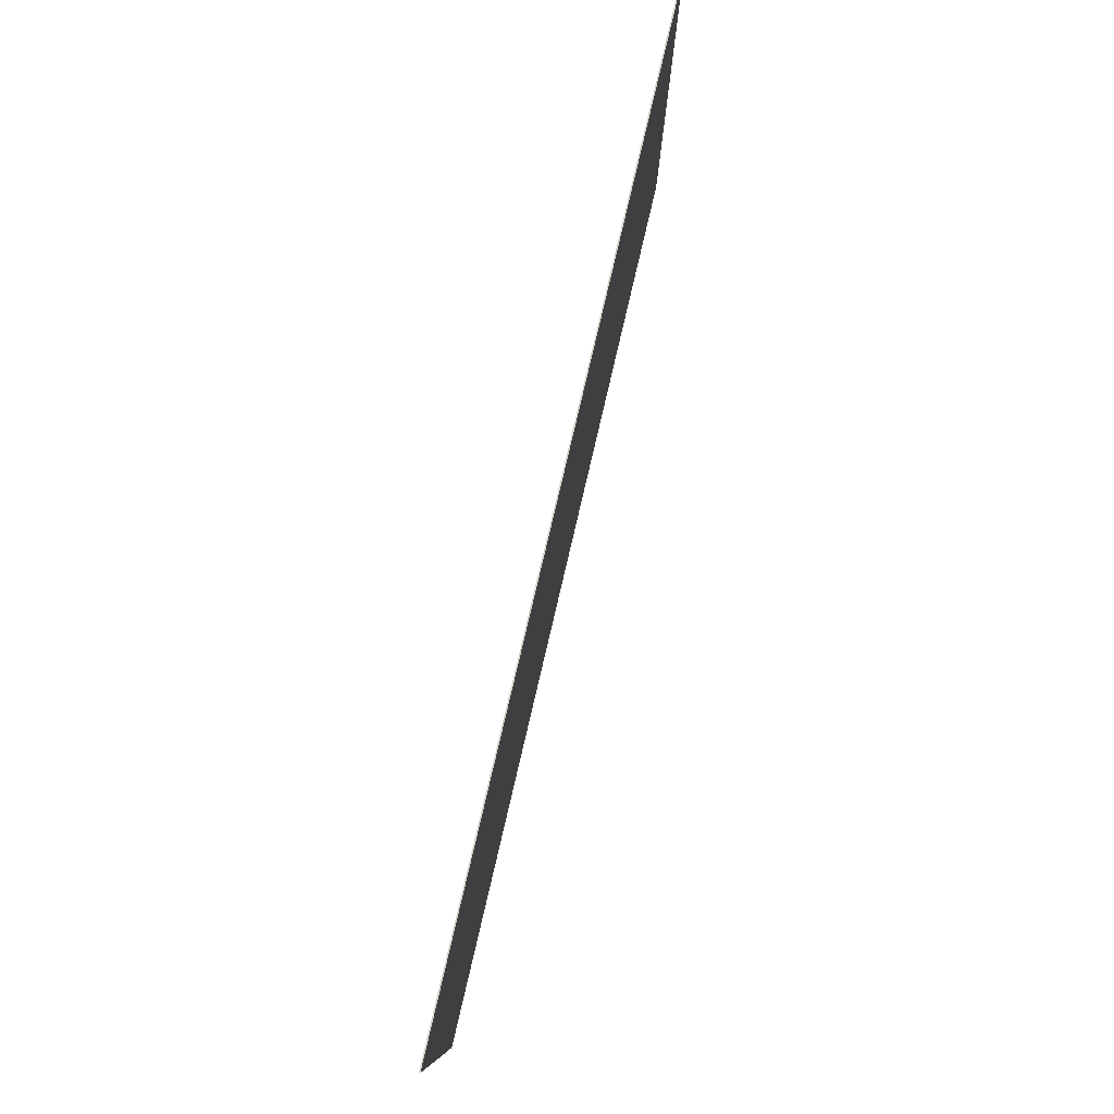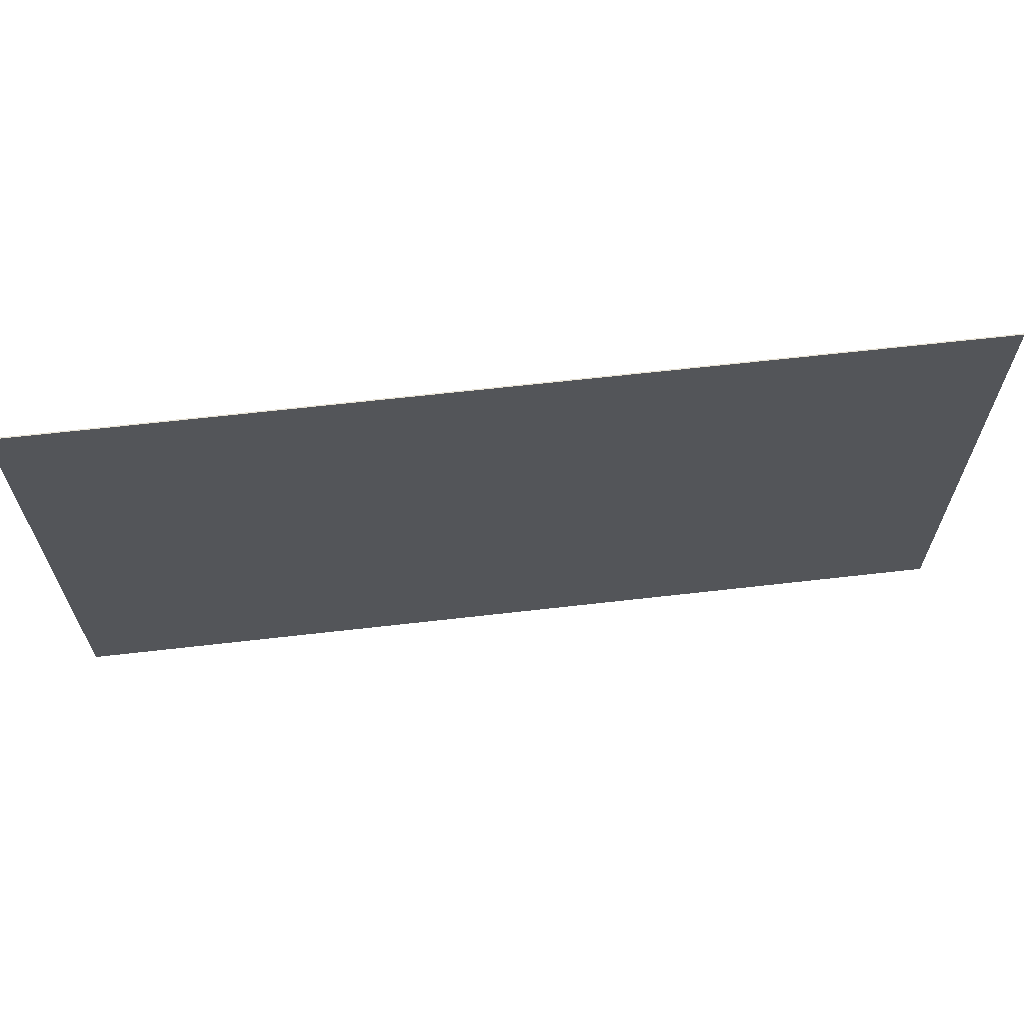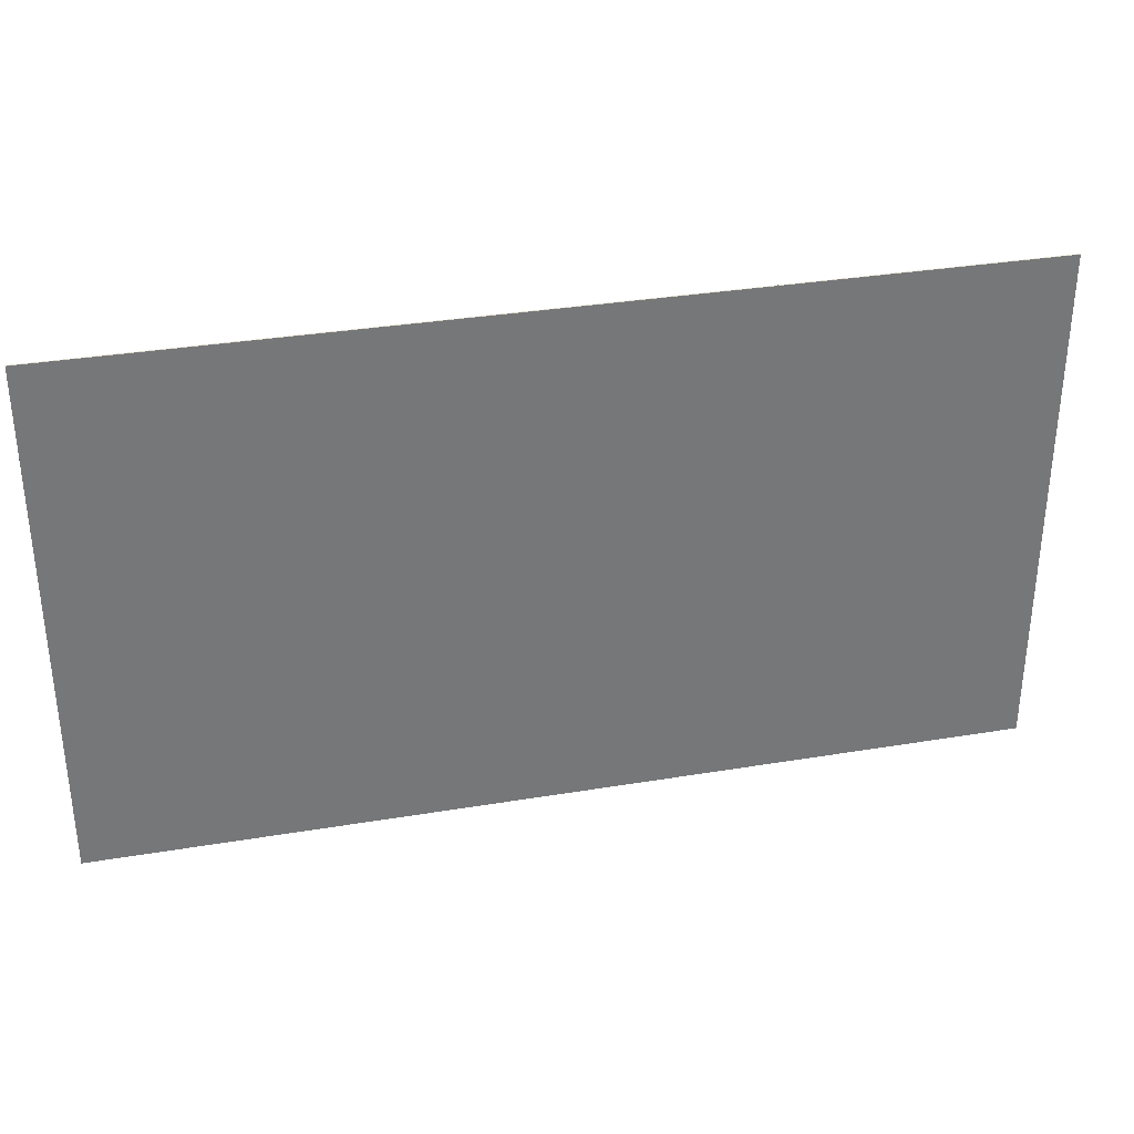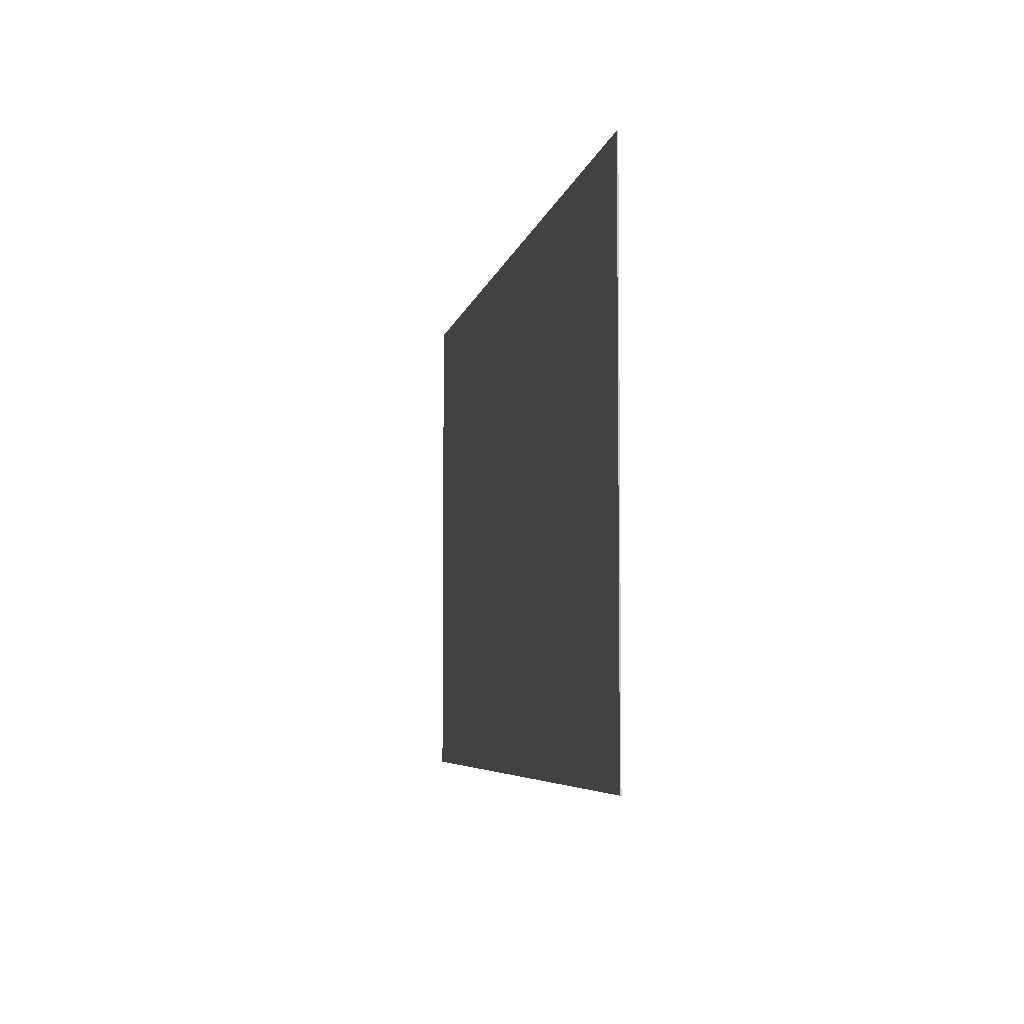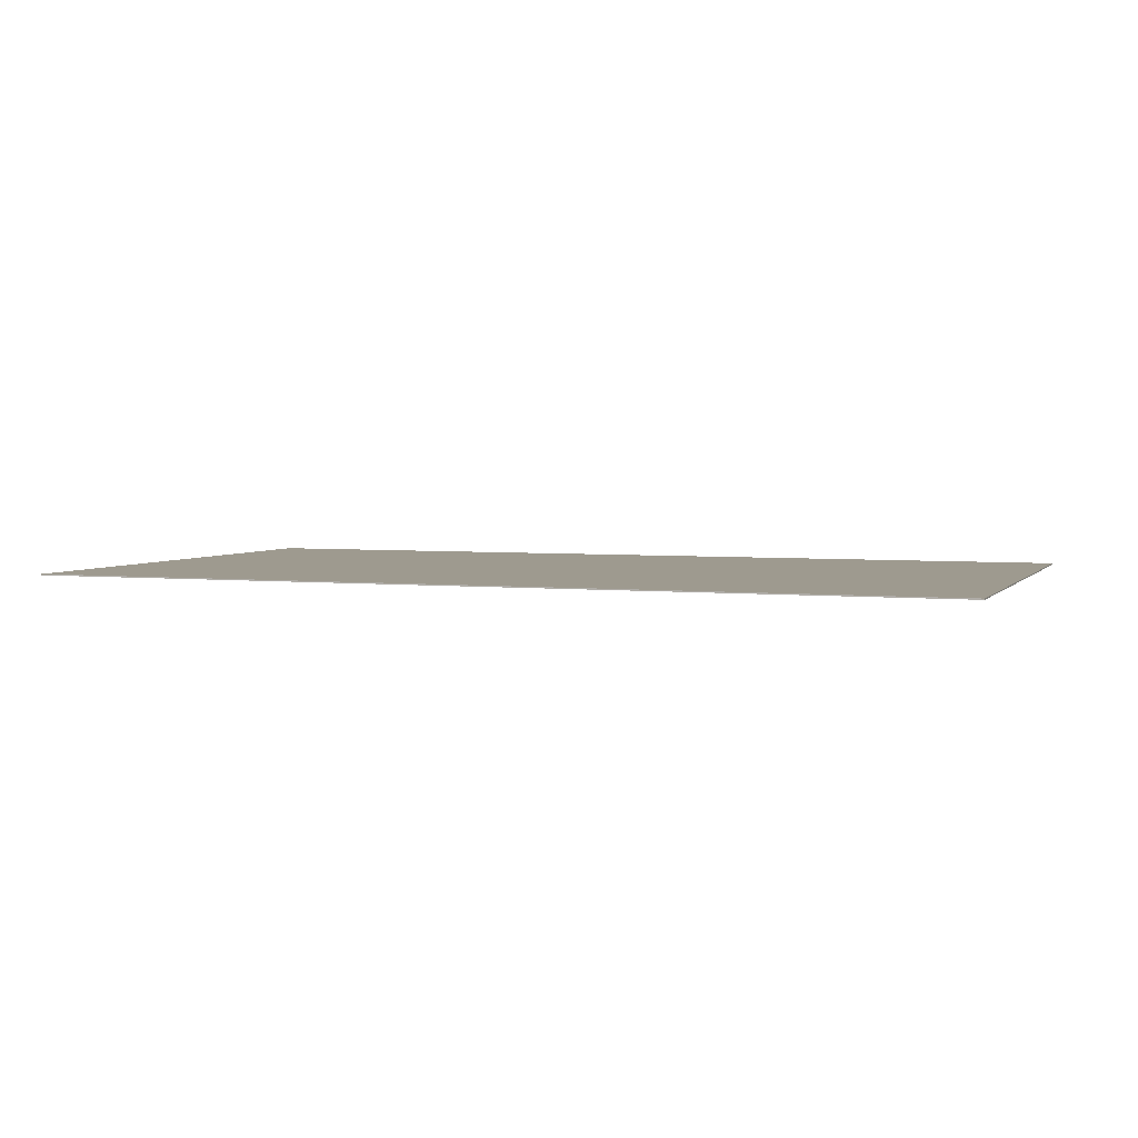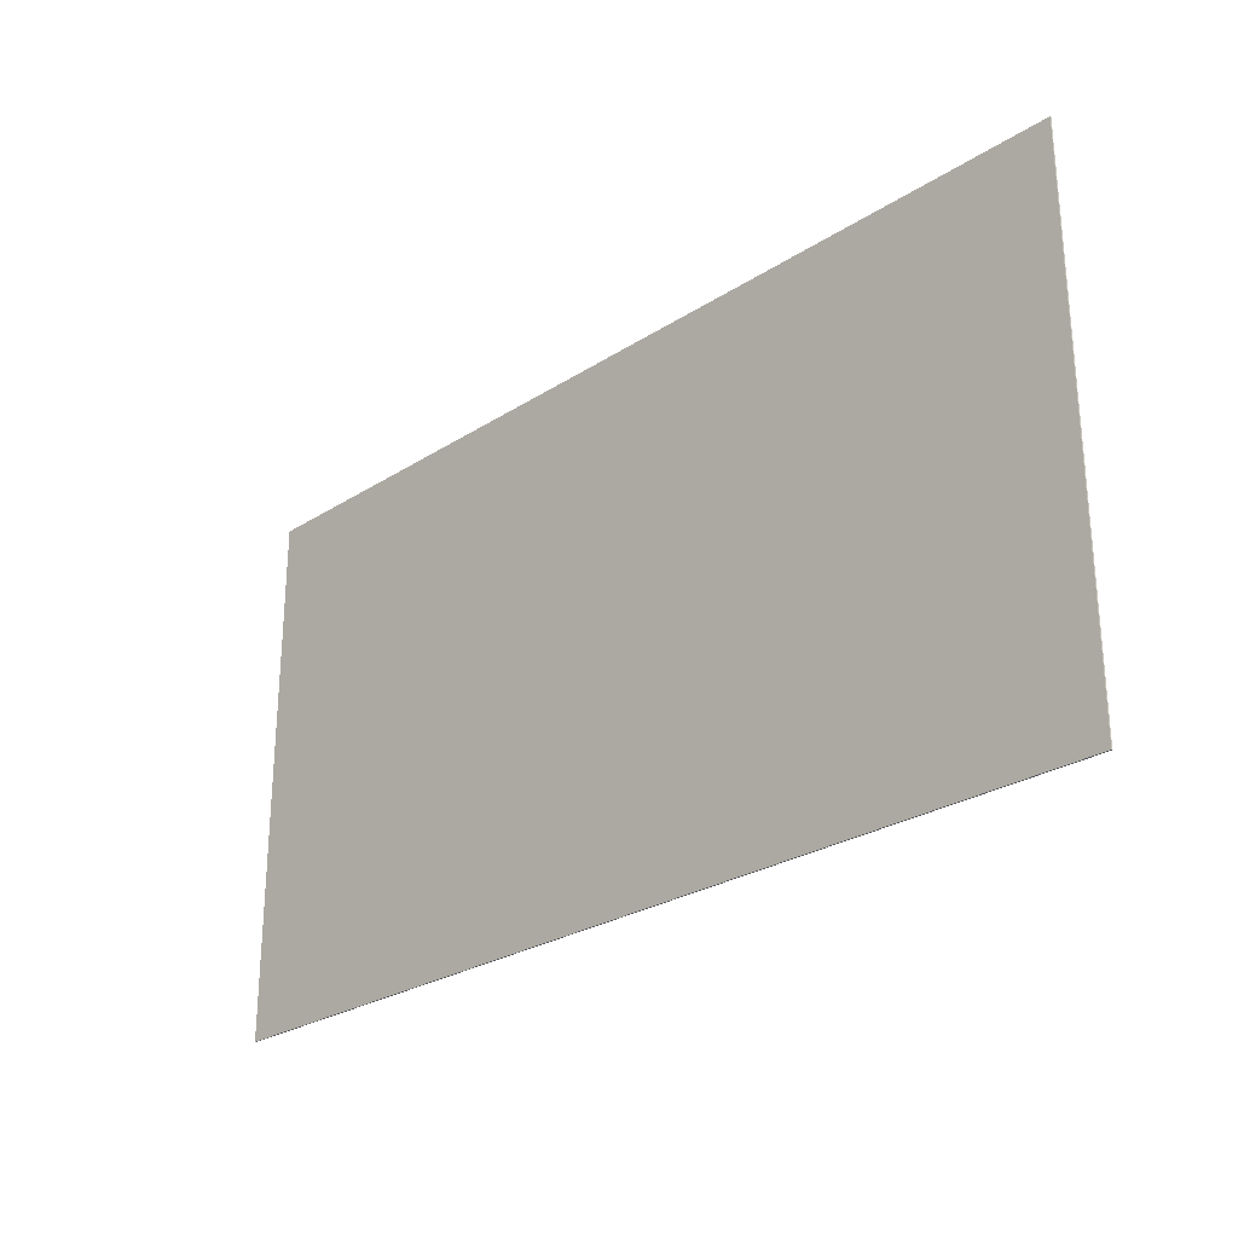
<metadata>
{"format":"obj","ext":"obj","renderer":"f3d","projection":"perspective","resolution":1024,"background":"white","views":[{"elev":79.7,"azim":103.2,"up":"+Y"},{"elev":64.7,"azim":-6.6,"up":"+Y"},{"elev":33.3,"azim":167.1,"up":"+Y"},{"elev":-5.3,"azim":79.6,"up":"+Y"},{"elev":3.6,"azim":19.8,"up":"+Z"},{"elev":-26.6,"azim":45.1,"up":"+Y"}]}
</metadata>
<code>
v -48.83 -29.54 0.1042
v -16.37 -29.54 0.1042
v 16.1 -29.54 0.1042
v 48.57 -29.54 0.1042
v -48.83 -10.55 0.1042
v -16.37 -10.55 0.1042
v 16.1 -10.55 0.1042
v 48.57 -10.55 0.1042
v -48.83 8.439 0.1042
v -16.37 8.439 0.1042
v 16.1 8.439 0.1042
v 48.57 8.439 0.1042
v -48.83 27.43 0.1042
v -16.37 27.43 0.1042
v 16.1 27.43 0.1042
v 48.57 27.43 0.1042
v -48.83 -44.81 0.1042
v -79.43 -44.81 0.1042
v -79.43 -29.54 0.1042
v -16.37 -44.81 0.1042
v 16.1 -44.81 0.1042
v 48.57 -44.81 0.1042
v -79.43 -10.55 0.1042
v -79.43 8.439 0.1042
v -79.43 27.43 0.1042
v 16.1 44.81 0.1042
v 48.57 44.81 0.1042
v -16.37 44.81 0.1042
v -48.83 44.81 0.1042
v -79.43 44.81 0.1042
v 79.43 -44.81 0.1042
v 79.43 -29.54 0.1042
v 79.43 -10.55 0.1042
v 79.43 8.439 0.1042
v 79.43 27.43 0.1042
v 79.43 44.81 0.1042
v -48.83 -44.81 -0.1042
v -79.43 -44.81 -0.1042
v -79.43 -29.54 -0.1042
v -48.83 -29.54 -0.1042
v -16.37 -44.81 -0.1042
v -16.37 -29.54 -0.1042
v 16.1 -44.81 -0.1042
v 16.1 -29.54 -0.1042
v 48.57 -44.81 -0.1042
v 48.57 -29.54 -0.1042
v -79.43 -10.55 -0.1042
v -48.83 -10.55 -0.1042
v -16.37 -10.55 -0.1042
v 16.1 -10.55 -0.1042
v 48.57 -10.55 -0.1042
v -79.43 8.439 -0.1042
v -48.83 8.439 -0.1042
v -16.37 8.439 -0.1042
v 16.1 8.439 -0.1042
v 48.57 8.439 -0.1042
v -79.43 27.43 -0.1042
v -48.83 27.43 -0.1042
v -16.37 27.43 -0.1042
v 16.1 27.43 -0.1042
v 48.57 27.43 -0.1042
v 16.1 44.81 -0.1042
v 48.57 44.81 -0.1042
v -16.37 44.81 -0.1042
v -48.83 44.81 -0.1042
v -79.43 44.81 -0.1042
v 79.43 -44.81 -0.1042
v 79.43 -29.54 -0.1042
v 79.43 -10.55 -0.1042
v 79.43 8.439 -0.1042
v 79.43 27.43 -0.1042
v 79.43 44.81 -0.1042
f 37 38 39 40
f 41 37 40 42
f 43 41 42 44
f 45 43 44 46
f 40 39 47 48
f 42 40 48 49
f 44 42 49 50
f 46 44 50 51
f 48 47 52 53
f 49 48 53 54
f 50 49 54 55
f 51 50 55 56
f 53 52 57 58
f 54 53 58 59
f 55 54 59 60
f 56 55 60 61
f 61 60 62 63
f 60 59 64 62
f 59 58 65 64
f 58 57 66 65
f 67 45 46 68
f 69 68 46 51
f 70 69 51 56
f 71 70 56 61
f 72 71 61 63
f 17 1 19 18
f 20 2 1 17
f 21 3 2 20
f 22 4 3 21
f 1 5 23 19
f 2 6 5 1
f 3 7 6 2
f 4 8 7 3
f 5 9 24 23
f 6 10 9 5
f 7 11 10 6
f 8 12 11 7
f 9 13 25 24
f 10 14 13 9
f 11 15 14 10
f 12 16 15 11
f 16 27 26 15
f 15 26 28 14
f 14 28 29 13
f 13 29 30 25
f 31 32 4 22
f 33 8 4 32
f 34 12 8 33
f 35 16 12 34
f 36 27 16 35
f 17 18 38 37
f 18 19 39 38
f 20 17 37 41
f 21 20 41 43
f 22 21 43 45
f 19 23 47 39
f 23 24 52 47
f 24 25 57 52
f 26 27 63 62
f 28 26 62 64
f 29 28 64 65
f 25 30 66 57
f 30 29 65 66
f 31 22 45 67
f 32 31 67 68
f 33 32 68 69
f 34 33 69 70
f 35 34 70 71
f 36 35 71 72
f 27 36 72 63

</code>
